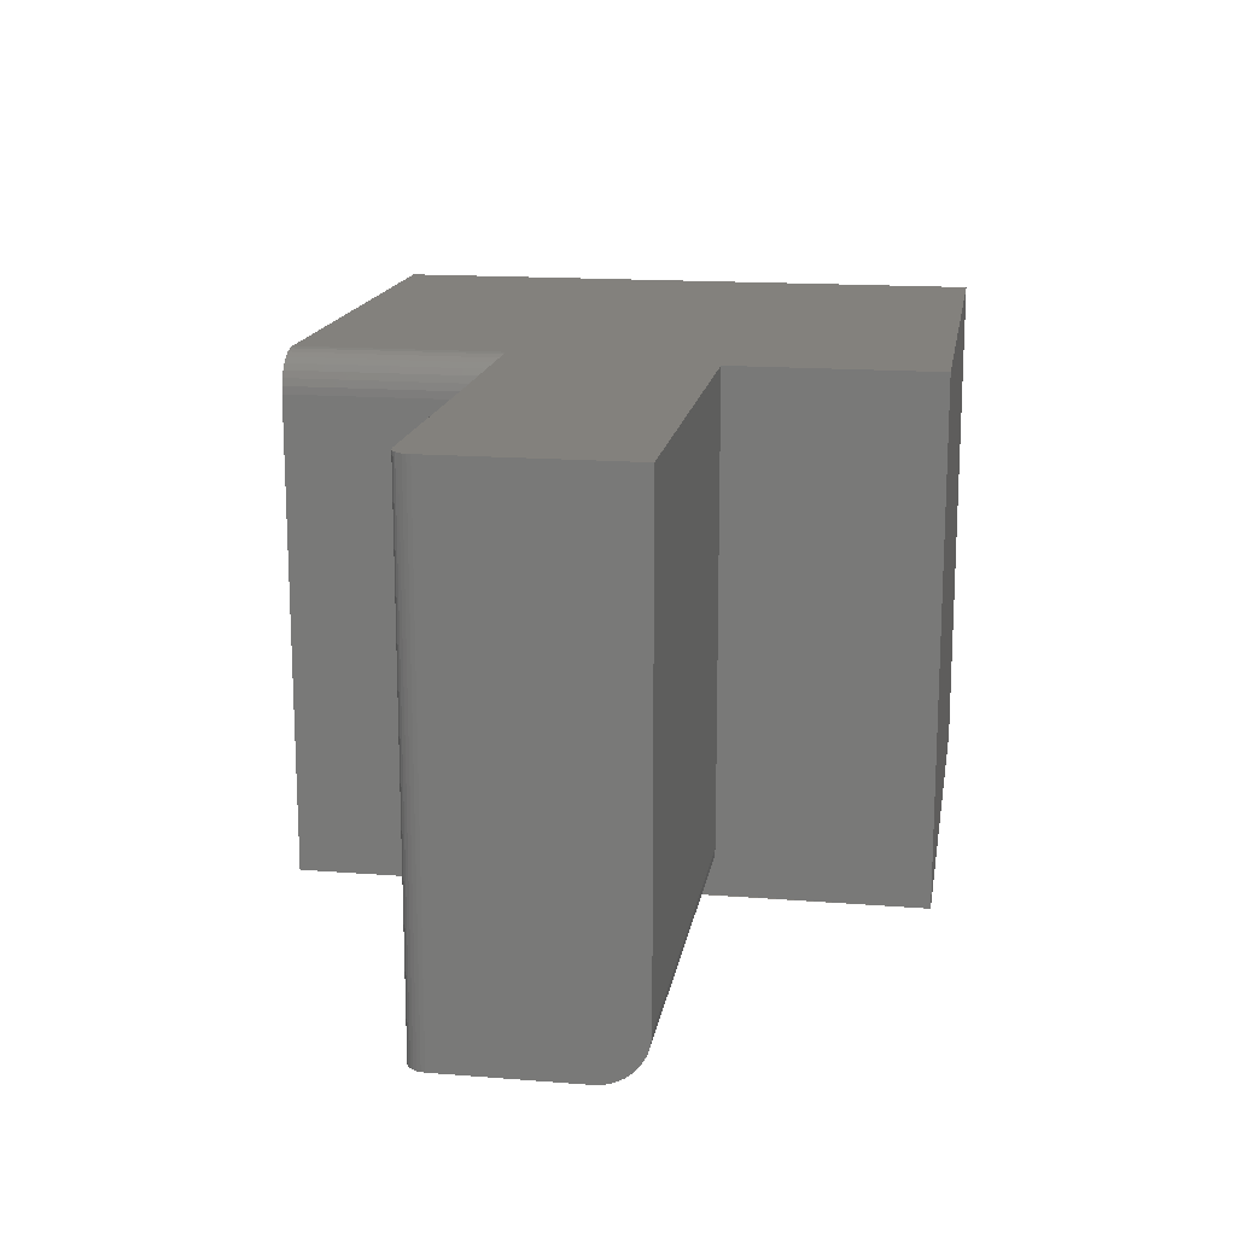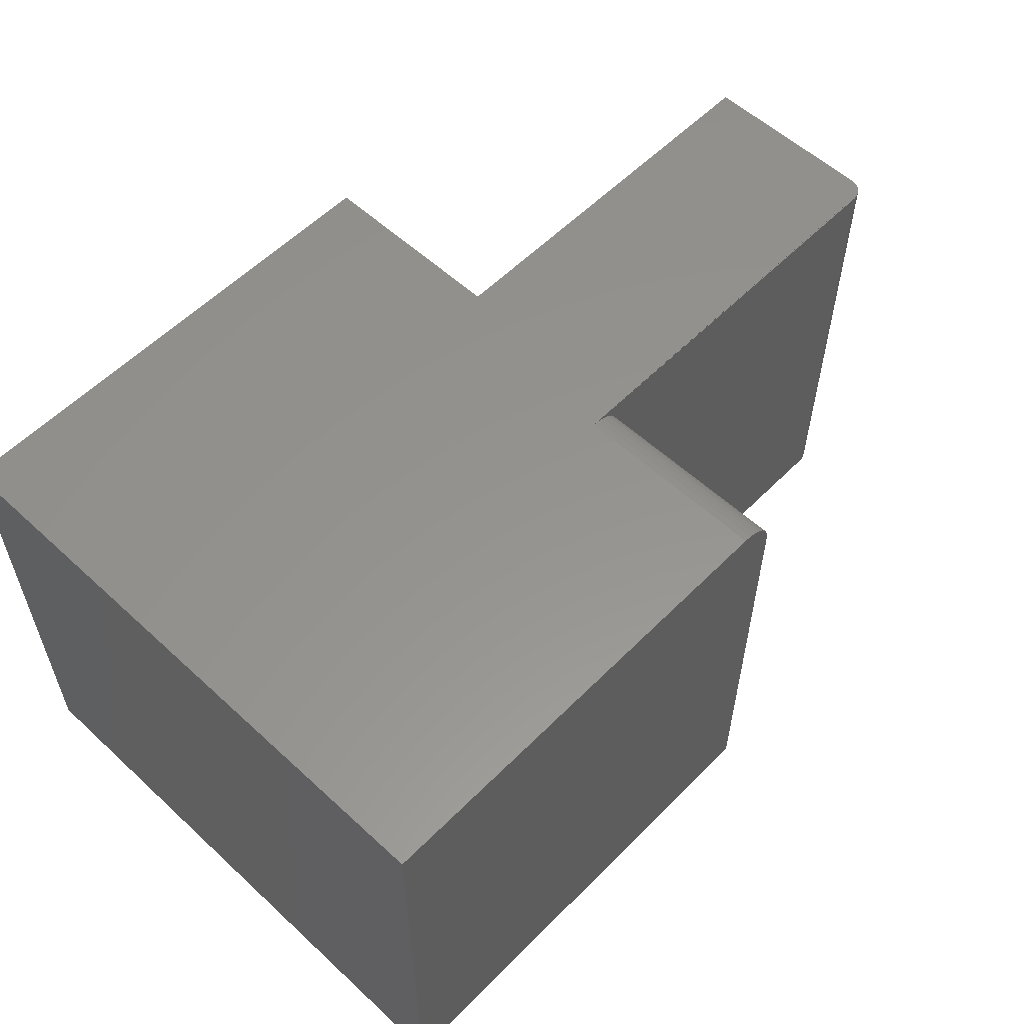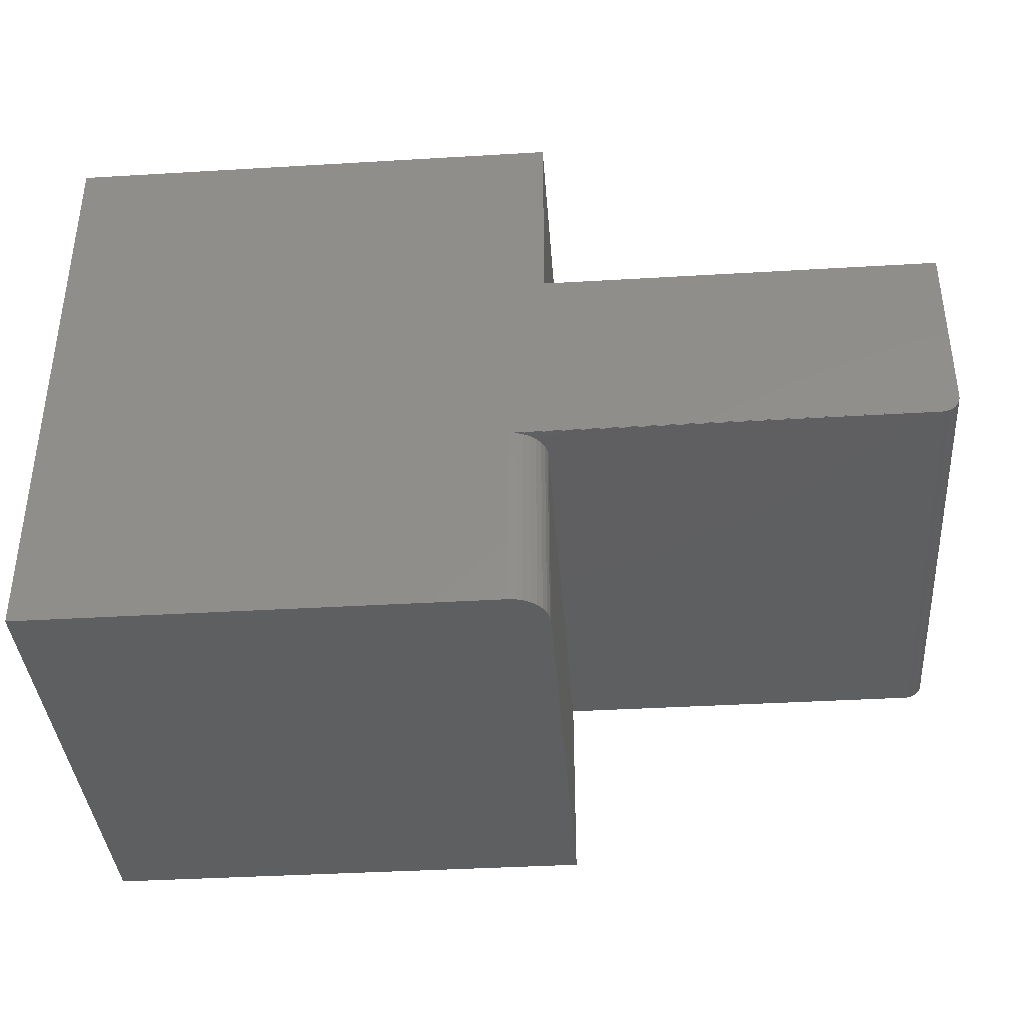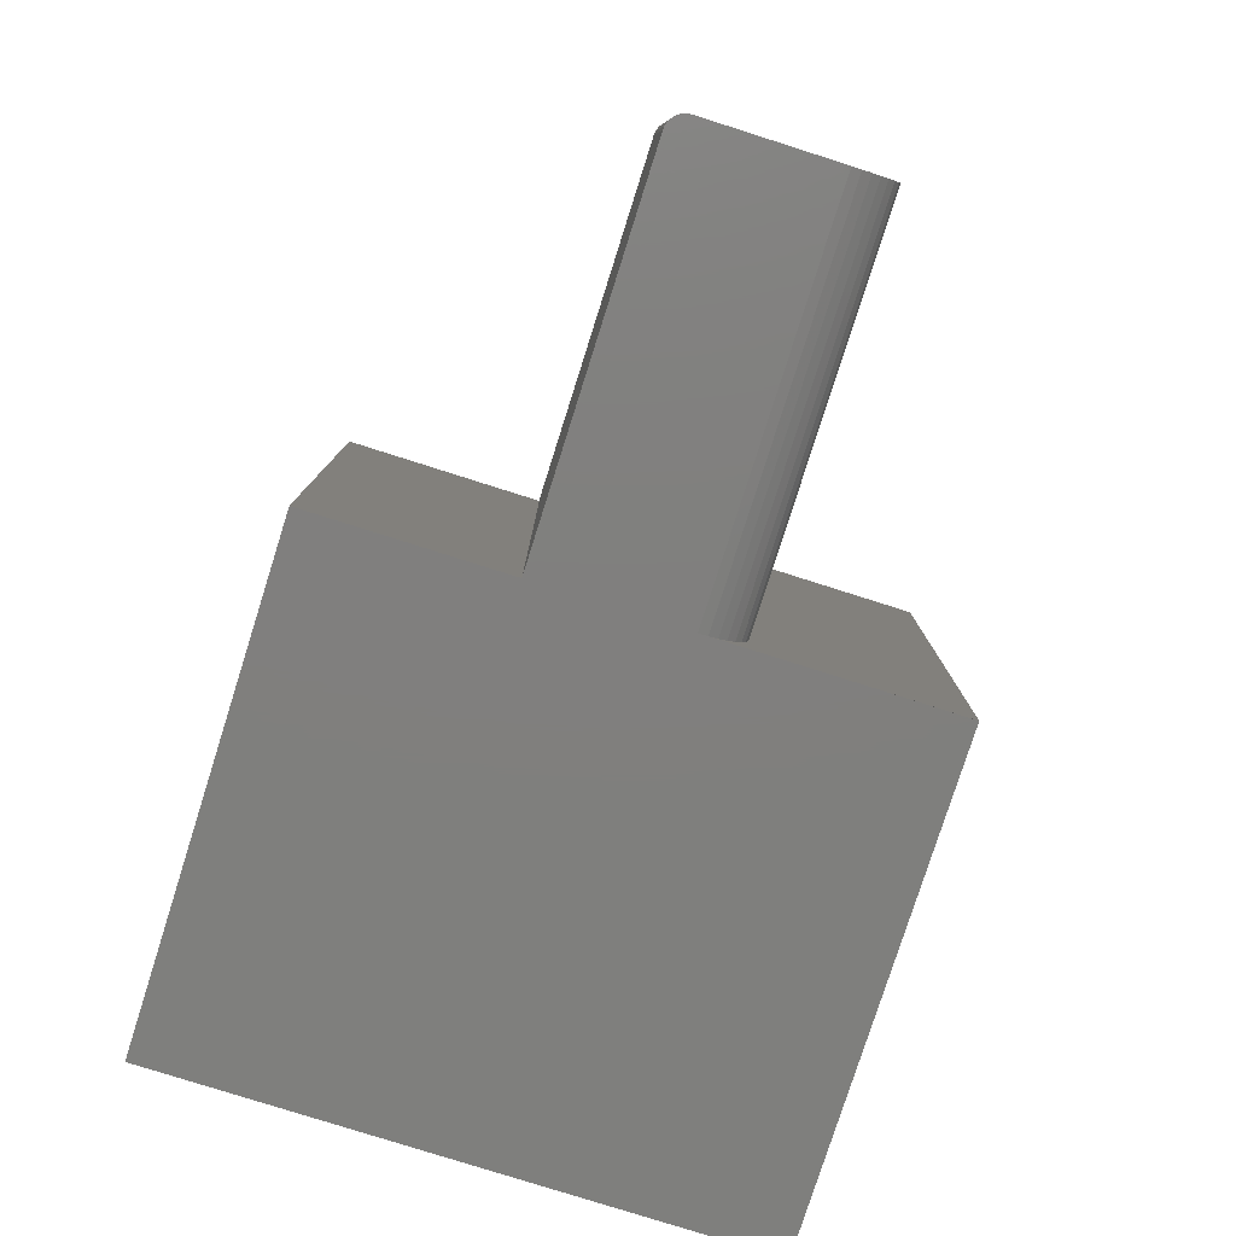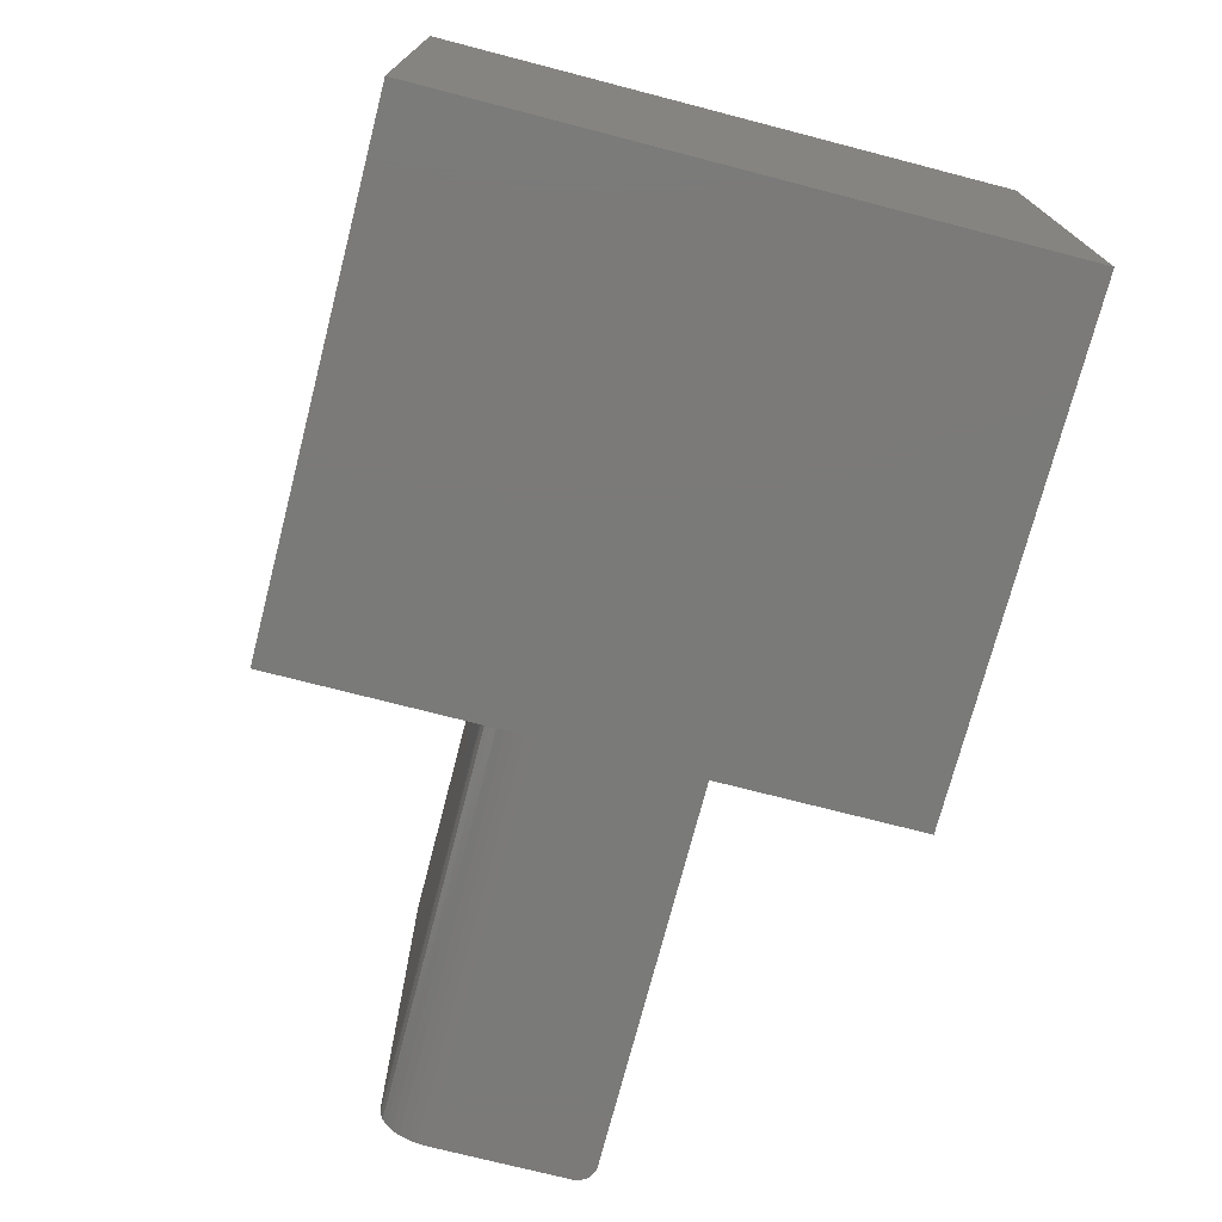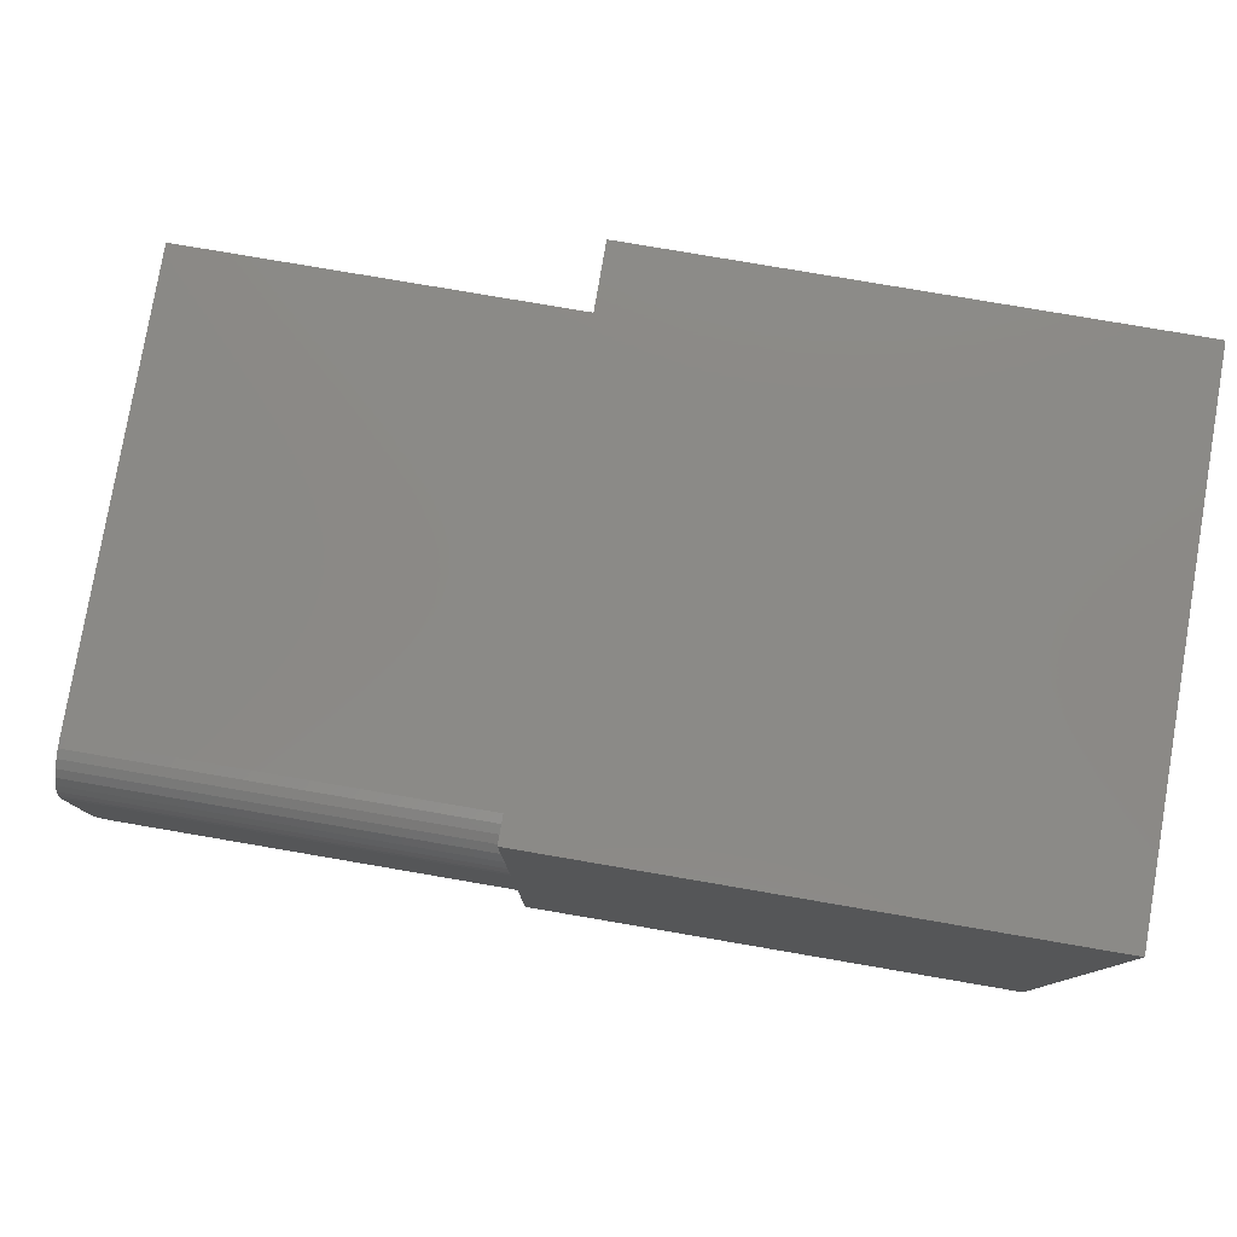
<metadata>
{"format":"stl","ext":"stl","renderer":"f3d","projection":"perspective","resolution":1024,"background":"white","views":[{"elev":16.0,"azim":99.2,"up":"+Z"},{"elev":56.8,"azim":-46.2,"up":"+Z"},{"elev":-38.4,"azim":4.3,"up":"+Y"},{"elev":-79.4,"azim":72.4,"up":"+Z"},{"elev":-73.3,"azim":-104.5,"up":"+Z"},{"elev":79.1,"azim":-170.3,"up":"+Y"}]}
</metadata>
<code>
# stl→obj: 64 verts, 123 faces
v 0.75 0.2925 0
v 0.75 0.3075 0.002973
v 0.75 0.1814 0
v 0.75 0.3001 0.0007506
v 0.75 0.3201 0.01144
v 0.75 0.325 0.01736
v 0.75 0.3286 0.02411
v 0.75 0.1814 0.4141
v 0.75 0.3308 0.03144
v 0.75 0.3316 0.03906
v 0.75 0.3316 0.4141
v 0.75 0.3142 0.006583
v 0 0.4974 0
v 0.4184 0.4974 0
v 0.4184 0.2925 0
v 0.7404 0.167 0
v 0.7374 0.1661 0
v 0.7344 0.1658 0
v 0.4184 0.1658 0
v 0.4184 0 0
v 0 0 0
v 0.7497 0.1784 0
v 0.7488 0.1754 0
v 0.7474 0.1727 0
v 0.7454 0.1704 0
v 0.7431 0.1684 0
v 0.4184 0.3316 0.4141
v 0.7404 0.167 0.4141
v 0.3872 0.1658 0.4141
v 0.3933 0.1658 0.4135
v 0.7344 0.1658 0.4141
v 0.7374 0.1661 0.4141
v 0 0.4974 0.4141
v 0 0 0.4141
v 0.3872 0 0.4141
v 0.7431 0.1684 0.4141
v 0.7454 0.1704 0.4141
v 0.7474 0.1727 0.4141
v 0.7488 0.1754 0.4141
v 0.7497 0.1784 0.4141
v 0.4184 0.4974 0.4141
v 0.3991 0.1658 0.4117
v 0.4045 0.1658 0.4088
v 0.4093 0.1658 0.4049
v 0.4132 0.1658 0.4002
v 0.416 0.1658 0.3948
v 0.4178 0.1658 0.3889
v 0.4184 0.1658 0.3828
v 0.4184 0.3316 0.03906
v 0.4184 0.3308 0.03144
v 0.4184 0.3286 0.02411
v 0.4184 0.325 0.01736
v 0.4184 0.3201 0.01144
v 0.4184 0.3142 0.006583
v 0.4184 0.3075 0.002973
v 0.4184 0.3001 0.0007506
v 0.4184 0 0.3828
v 0.4178 0 0.3889
v 0.416 0 0.3948
v 0.4132 0 0.4002
v 0.4093 0 0.4049
v 0.4045 0 0.4088
v 0.3991 0 0.4117
v 0.3933 0 0.4135
f 1 2 3
f 1 4 2
f 5 6 7
f 8 3 9
f 8 9 10
f 8 10 11
f 9 3 2
f 9 2 12
f 9 12 5
f 9 5 7
f 13 14 15
f 16 17 18
f 19 20 21
f 19 21 13
f 19 13 15
f 19 15 1
f 19 1 3
f 19 3 22
f 19 22 23
f 19 23 24
f 19 24 25
f 19 25 26
f 19 26 16
f 19 16 18
f 8 11 27
f 28 29 30
f 28 30 31
f 28 31 32
f 33 34 35
f 33 35 29
f 33 29 28
f 33 28 36
f 33 36 37
f 33 37 38
f 33 38 39
f 33 39 40
f 33 40 8
f 33 8 27
f 33 27 41
f 31 30 42
f 31 42 43
f 31 43 44
f 31 44 45
f 31 45 46
f 31 46 47
f 31 47 48
f 31 48 19
f 31 19 18
f 3 8 22
f 22 8 40
f 22 40 23
f 23 40 39
f 23 39 24
f 24 39 38
f 24 38 25
f 25 38 37
f 25 37 26
f 26 37 36
f 26 36 16
f 16 36 28
f 16 28 17
f 17 28 32
f 17 32 18
f 18 32 31
f 41 14 33
f 33 14 13
f 10 49 11
f 11 49 27
f 14 41 27
f 14 27 49
f 14 49 50
f 14 50 51
f 14 51 52
f 14 52 53
f 14 53 54
f 14 54 55
f 14 55 56
f 33 13 34
f 34 13 21
f 1 15 4
f 4 15 56
f 4 56 2
f 2 56 55
f 2 55 12
f 12 55 54
f 12 54 5
f 5 54 53
f 5 53 6
f 6 53 52
f 6 52 7
f 7 52 51
f 7 51 9
f 9 51 50
f 9 50 10
f 10 50 49
f 57 20 48
f 48 20 19
f 57 58 59
f 20 57 59
f 20 59 60
f 20 60 61
f 20 61 62
f 20 62 63
f 20 63 64
f 20 64 35
f 20 35 34
f 20 34 21
f 57 48 58
f 58 48 47
f 58 47 59
f 59 47 46
f 59 46 60
f 60 46 45
f 60 45 61
f 61 45 44
f 61 44 62
f 62 44 43
f 62 43 63
f 63 43 42
f 63 42 64
f 64 42 30
f 64 30 35
f 35 30 29

</code>
